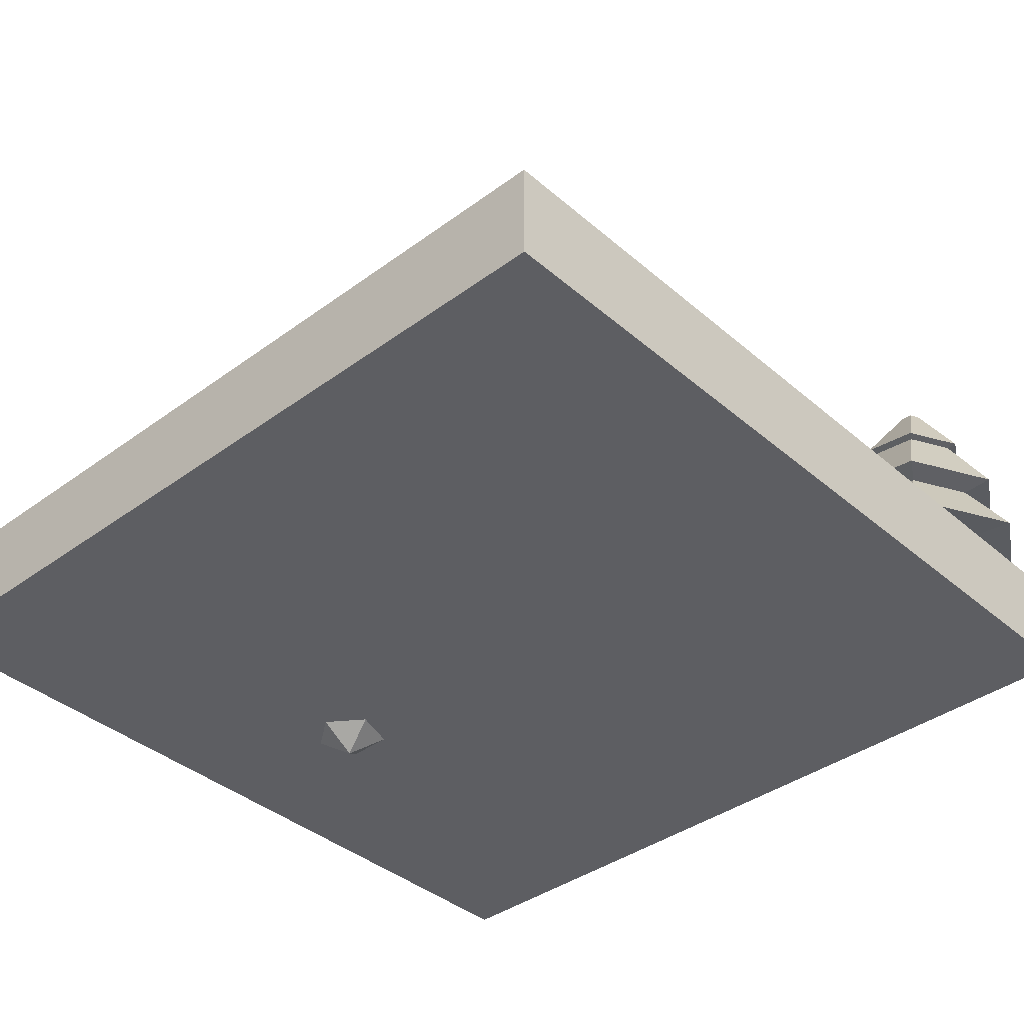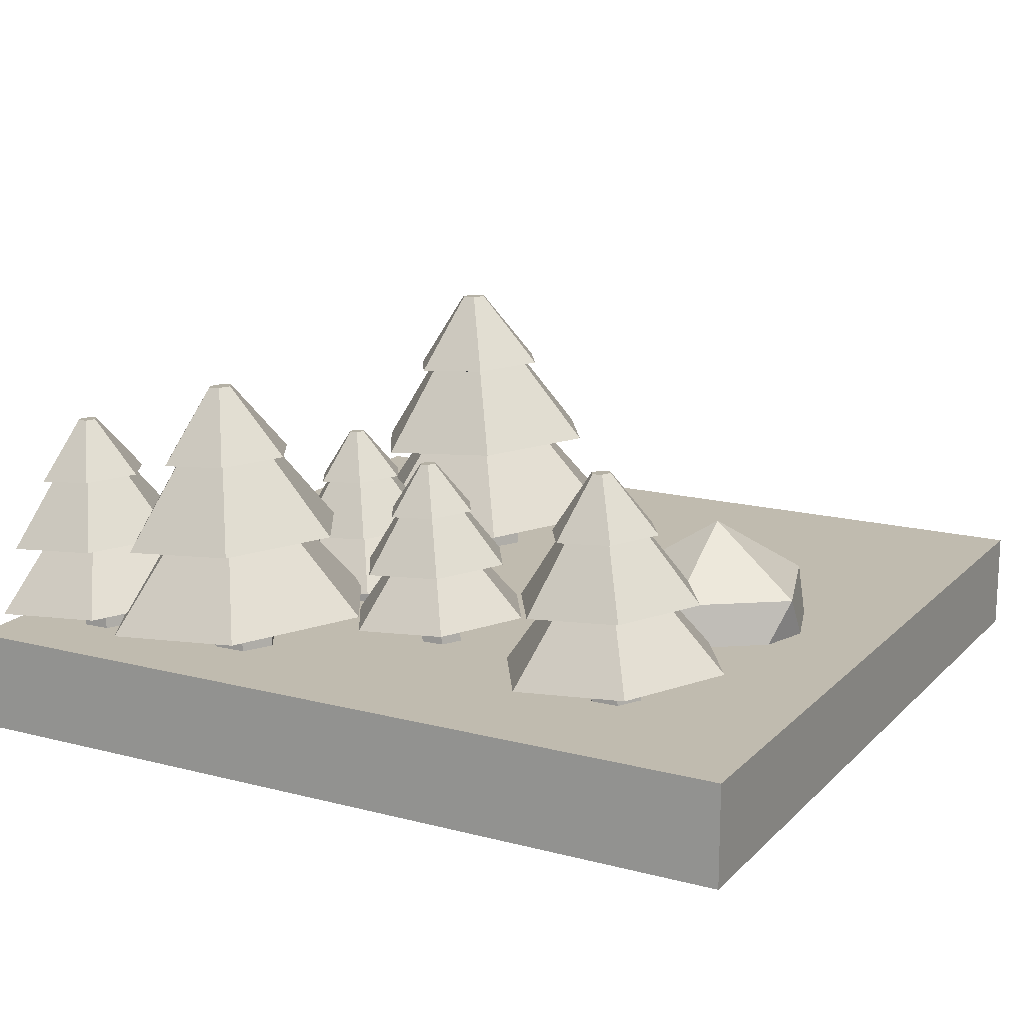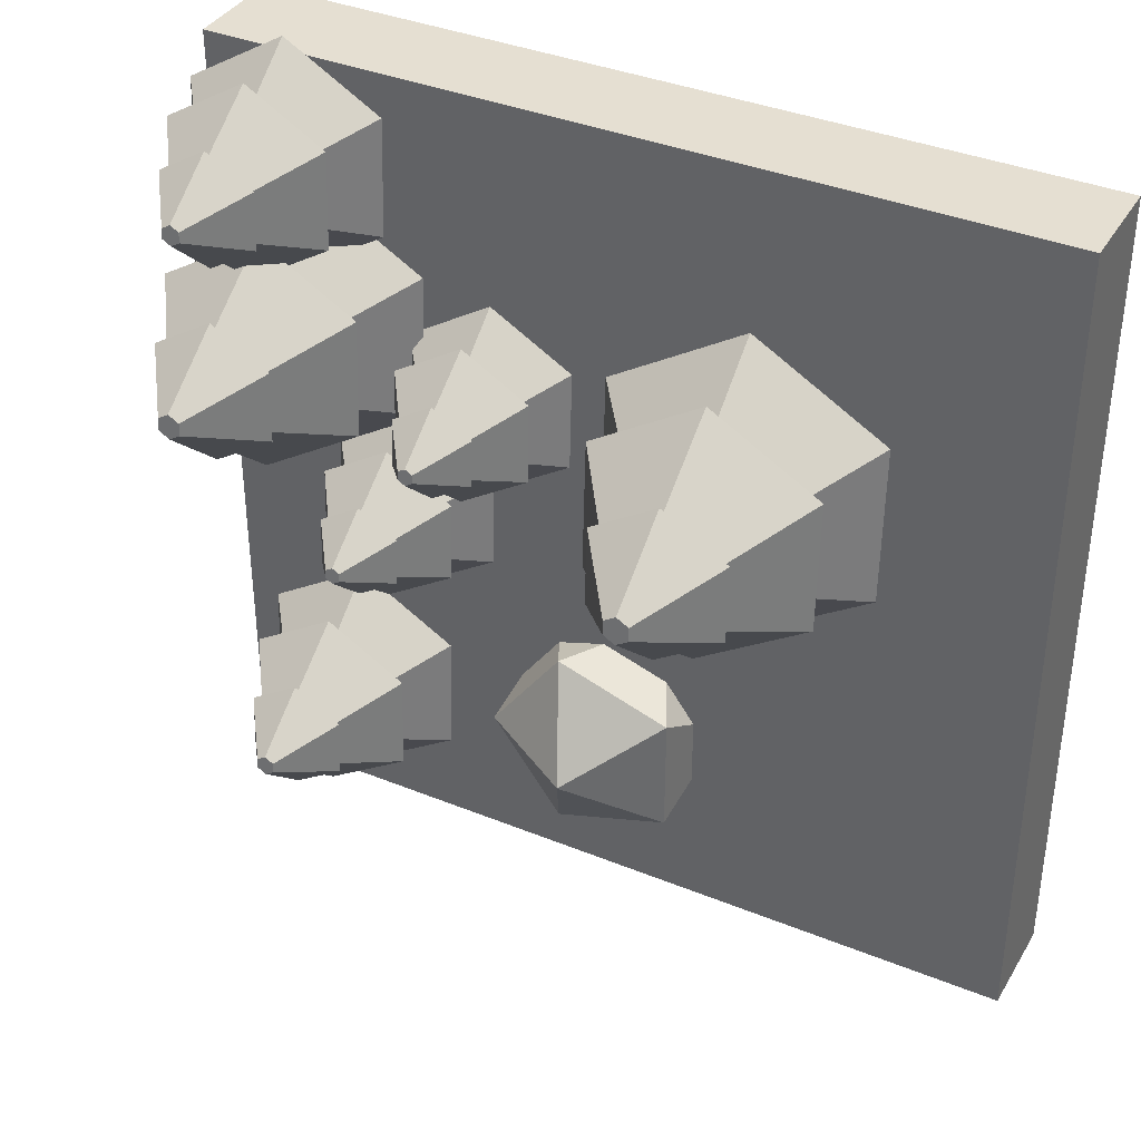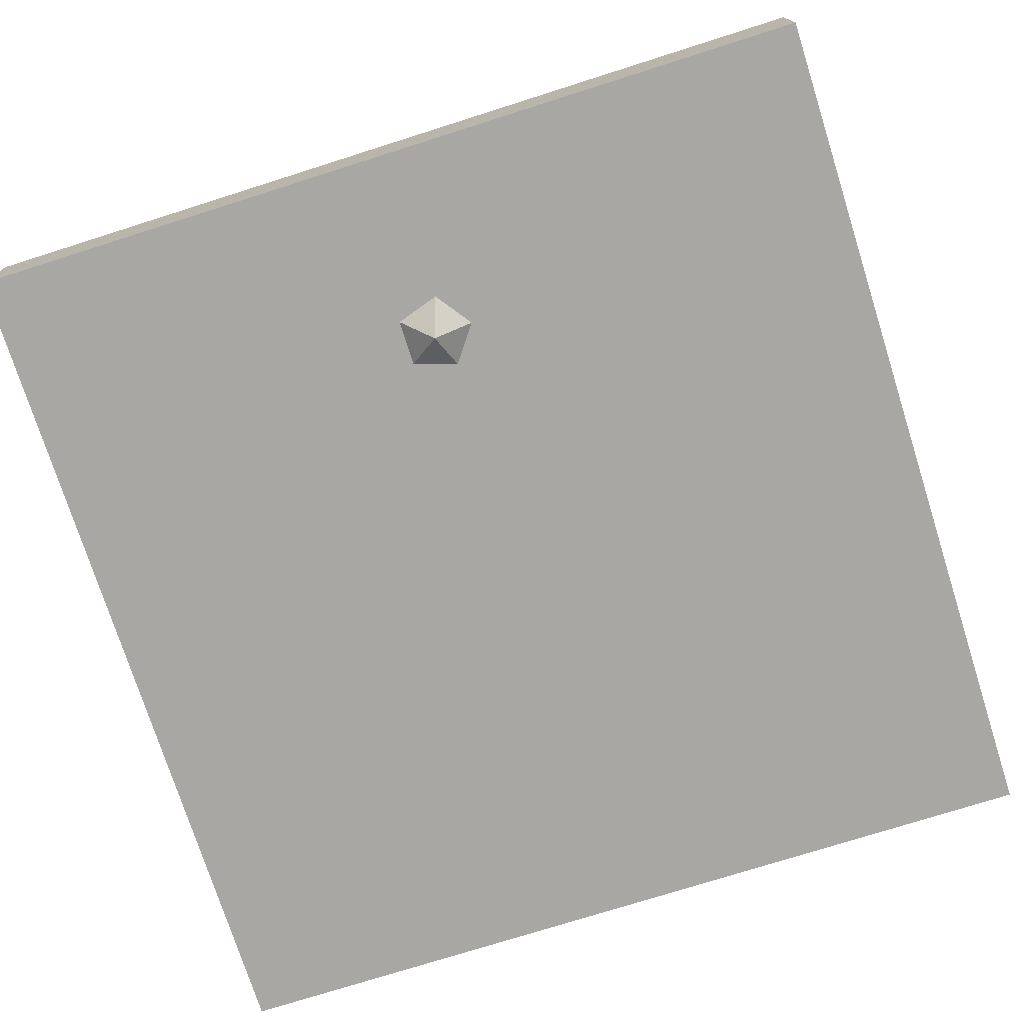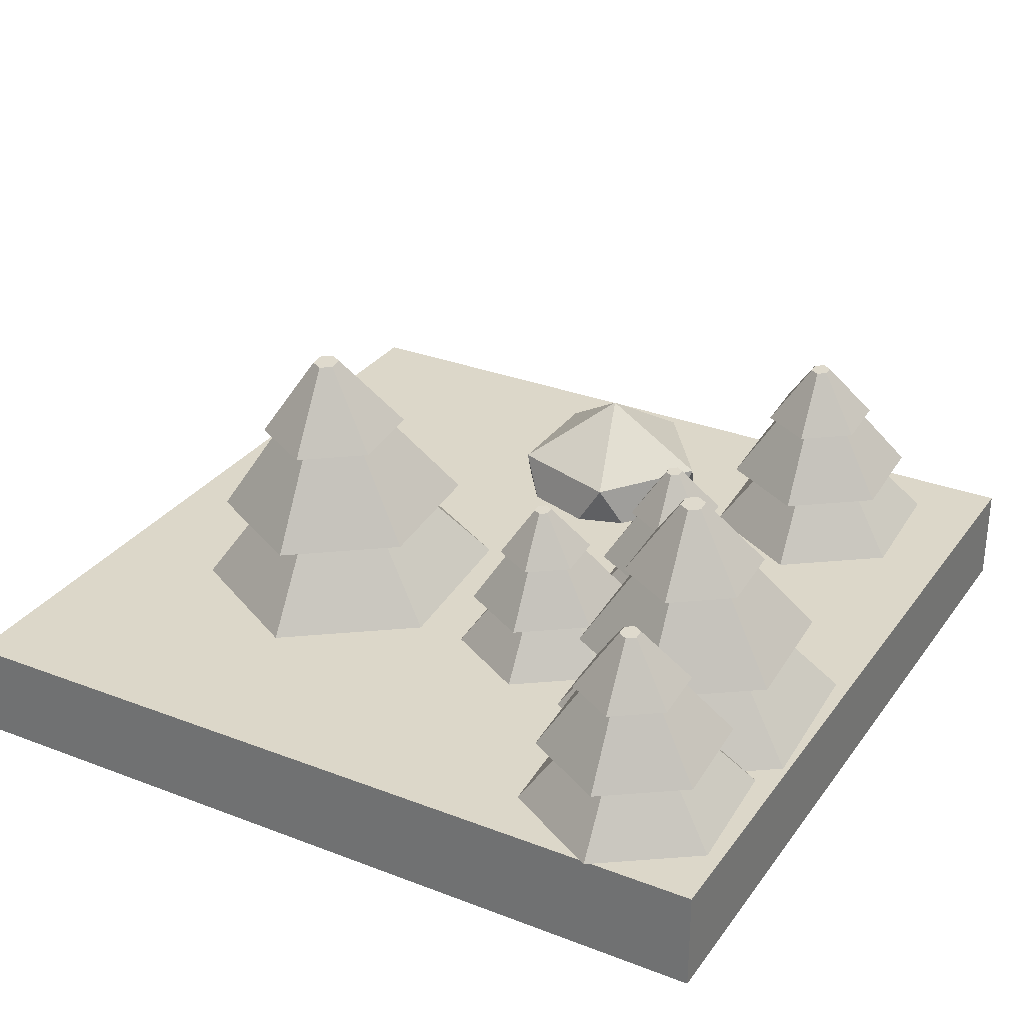
<metadata>
{"format":"obj","ext":"obj","renderer":"f3d","projection":"perspective","resolution":1024,"background":"white","views":[{"elev":-38.5,"azim":-47.2,"up":"+Y"},{"elev":16.0,"azim":118.4,"up":"+Y"},{"elev":37.5,"azim":-152.4,"up":"+Z"},{"elev":-74.7,"azim":-162.4,"up":"+Y"},{"elev":30.3,"azim":29.2,"up":"+Y"}]}
</metadata>
<code>
o green_stone_2.003
v 0.01493 -0.1766 -0.5598
v 0.2154 -0.02341 -0.4141
v -0.06165 -0.02341 -0.3241
v -0.2329 -0.02341 -0.5598
v -0.06165 -0.02341 -0.7954
v 0.2154 -0.02341 -0.7054
v 0.0915 0.2244 -0.3241
v -0.1855 0.2244 -0.4141
v -0.1855 0.2244 -0.7054
v 0.0915 0.2244 -0.7954
v 0.2627 0.2244 -0.5598
v 0.01493 0.3775 -0.5598
v -1 -0.1208 1
v -1 0.1208 1
v -1 -0.1208 -1
v -1 0.1208 -1
v 1 -0.1208 1
v 1 0.1208 1
v 1 -0.1208 -1
v 1 0.1208 -1
v 0.6404 0.09219 -0.6486
v 0.638 0.2039 -0.6386
v 0.6976 0.09058 -0.6172
v 0.6953 0.2023 -0.6072
v 0.6991 0.0848 -0.5521
v 0.6968 0.1965 -0.5421
v 0.6433 0.08062 -0.5184
v 0.6409 0.1923 -0.5085
v 0.586 0.08223 -0.5498
v 0.5837 0.1939 -0.5398
v 0.5845 0.08802 -0.6149
v 0.5822 0.1997 -0.6049
v 0.8745 0.2097 -0.7157
v 0.6335 0.2165 -0.8478
v 0.8806 0.1854 -0.442
v 0.6457 0.1678 -0.3003
v 0.4047 0.1745 -0.4323
v 0.3986 0.1989 -0.7061
v 0.7664 0.3477 -0.6393
v 0.6332 0.3514 -0.7123
v 0.7698 0.3342 -0.488
v 0.64 0.3245 -0.4097
v 0.5067 0.3283 -0.4827
v 0.5033 0.3417 -0.634
v 0.8287 0.364 -0.676
v 0.6313 0.3695 -0.7841
v 0.8337 0.344 -0.4519
v 0.6413 0.3296 -0.3358
v 0.444 0.3352 -0.4439
v 0.439 0.3551 -0.6681
v 0.7264 0.5089 -0.6026
v 0.6307 0.5116 -0.655
v 0.7288 0.4993 -0.4939
v 0.6356 0.4923 -0.4376
v 0.5399 0.495 -0.4901
v 0.5374 0.5046 -0.5988
v 0.7469 0.5142 -0.6146
v 0.6301 0.5175 -0.6786
v 0.7498 0.5024 -0.482
v 0.636 0.4939 -0.4134
v 0.5193 0.4972 -0.4773
v 0.5163 0.509 -0.61
v 0.6507 0.6455 -0.546
v 0.6296 0.6461 -0.5575
v 0.6512 0.6433 -0.5221
v 0.6307 0.6418 -0.5097
v 0.6097 0.6424 -0.5213
v 0.6092 0.6445 -0.5451
v -0.3306 0.0732 0.1894
v -0.3337 0.2226 0.2028
v -0.254 0.07104 0.2314
v -0.2571 0.2205 0.2448
v -0.252 0.0633 0.3184
v -0.2552 0.2127 0.3318
v -0.3267 0.05771 0.3634
v -0.3298 0.2071 0.3768
v -0.4033 0.05986 0.3215
v -0.4064 0.2093 0.3348
v -0.4052 0.06761 0.2345
v -0.4084 0.217 0.2478
v -0.0175 0.2304 0.09958
v -0.3398 0.2394 -0.07697
v -0.009304 0.1978 0.4656
v -0.3234 0.1743 0.6552
v -0.6457 0.1833 0.4786
v -0.6539 0.2159 0.1125
v -0.162 0.4149 0.2018
v -0.3402 0.4199 0.1042
v -0.1575 0.3969 0.4041
v -0.3311 0.3839 0.5089
v -0.5093 0.3889 0.4113
v -0.5139 0.4069 0.2089
v -0.0788 0.4366 0.1527
v -0.3427 0.444 0.008177
v -0.07209 0.4099 0.4525
v -0.3293 0.3907 0.6077
v -0.5932 0.3981 0.4631
v -0.5999 0.4248 0.1634
v -0.2155 0.6305 0.2509
v -0.3435 0.6341 0.1808
v -0.2123 0.6176 0.3963
v -0.337 0.6082 0.4715
v -0.465 0.6118 0.4014
v -0.4683 0.6248 0.256
v -0.1882 0.6375 0.2348
v -0.3443 0.6419 0.1493
v -0.1842 0.6218 0.4121
v -0.3364 0.6104 0.5039
v -0.4925 0.6148 0.4184
v -0.4965 0.6305 0.2411
v -0.3168 0.8131 0.3266
v -0.3449 0.8139 0.3112
v -0.3161 0.8103 0.3585
v -0.3435 0.8082 0.3751
v -0.3716 0.809 0.3597
v -0.3723 0.8119 0.3277
v 0.4768 0.1018 -0.08013
v 0.4748 0.1945 -0.07184
v 0.5242 0.1005 -0.05411
v 0.5223 0.1931 -0.04582
v 0.5255 0.09568 -0.000172
v 0.5235 0.1883 0.008115
v 0.4792 0.09222 0.02775
v 0.4772 0.1849 0.03604
v 0.4317 0.09355 0.001738
v 0.4297 0.1862 0.01002
v 0.4305 0.09835 -0.0522
v 0.4285 0.191 -0.04392
v 0.6709 0.1993 -0.1358
v 0.4711 0.2049 -0.2453
v 0.676 0.1791 0.09112
v 0.4812 0.1645 0.2086
v 0.2814 0.1701 0.09915
v 0.2763 0.1903 -0.1278
v 0.5813 0.3137 -0.07249
v 0.4708 0.3168 -0.133
v 0.5841 0.3025 0.05299
v 0.4764 0.2944 0.118
v 0.3659 0.2976 0.05743
v 0.3631 0.3087 -0.06804
v 0.6329 0.3272 -0.1029
v 0.4692 0.3318 -0.1925
v 0.637 0.3106 0.08297
v 0.4776 0.2987 0.1792
v 0.3139 0.3033 0.08955
v 0.3098 0.3198 -0.0963
v 0.5481 0.4474 -0.04202
v 0.4687 0.4496 -0.0855
v 0.5501 0.4393 0.04811
v 0.4728 0.4336 0.09477
v 0.3934 0.4358 0.0513
v 0.3914 0.4438 -0.03883
v 0.5651 0.4517 -0.05201
v 0.4682 0.4544 -0.105
v 0.5675 0.4419 0.05795
v 0.4732 0.4349 0.1149
v 0.3764 0.4376 0.06184
v 0.3739 0.4474 -0.04812
v 0.4853 0.5606 0.00492
v 0.4679 0.5611 -0.004628
v 0.4857 0.5588 0.02472
v 0.4687 0.5575 0.03497
v 0.4513 0.558 0.02542
v 0.4509 0.5598 0.005621
v 0.2804 0.1018 0.2471
v 0.2785 0.1945 0.2554
v 0.3279 0.1005 0.2732
v 0.326 0.1931 0.2814
v 0.3291 0.09568 0.3271
v 0.3272 0.1883 0.3354
v 0.2828 0.09222 0.355
v 0.2809 0.1849 0.3633
v 0.2353 0.09355 0.329
v 0.2334 0.1862 0.3373
v 0.2341 0.09835 0.2751
v 0.2322 0.191 0.2834
v 0.4745 0.1993 0.1914
v 0.2747 0.2049 0.08196
v 0.4796 0.1791 0.4184
v 0.2849 0.1645 0.5359
v 0.08502 0.1701 0.4264
v 0.07994 0.1903 0.1995
v 0.3849 0.3137 0.2548
v 0.2744 0.3168 0.1943
v 0.3877 0.3025 0.3803
v 0.2801 0.2944 0.4452
v 0.1696 0.2976 0.3847
v 0.1668 0.3087 0.2592
v 0.4365 0.3272 0.2244
v 0.2729 0.3318 0.1348
v 0.4407 0.3106 0.4102
v 0.2812 0.2987 0.5065
v 0.1176 0.3033 0.4168
v 0.1134 0.3198 0.231
v 0.3517 0.4474 0.2852
v 0.2724 0.4496 0.2418
v 0.3538 0.4393 0.3754
v 0.2764 0.4336 0.422
v 0.1971 0.4358 0.3786
v 0.195 0.4438 0.2884
v 0.3687 0.4517 0.2753
v 0.2719 0.4544 0.2222
v 0.3711 0.4419 0.3852
v 0.2768 0.4349 0.4421
v 0.18 0.4376 0.3891
v 0.1775 0.4474 0.2792
v 0.2889 0.5606 0.3322
v 0.2715 0.5611 0.3226
v 0.2894 0.5588 0.352
v 0.2724 0.5575 0.3622
v 0.255 0.558 0.3527
v 0.2545 0.5598 0.3329
v 0.7604 0.093 0.7161
v 0.7581 0.2031 0.7259
v 0.8168 0.09141 0.747
v 0.8145 0.2015 0.7569
v 0.8183 0.08571 0.8111
v 0.816 0.1958 0.821
v 0.7632 0.08159 0.8443
v 0.7609 0.1917 0.8542
v 0.7068 0.08317 0.8134
v 0.7045 0.1933 0.8233
v 0.7053 0.08888 0.7493
v 0.703 0.199 0.7591
v 0.9911 0.2088 0.6499
v 0.7536 0.2155 0.5197
v 0.9972 0.1848 0.9197
v 0.7657 0.1675 1.059
v 0.5281 0.1742 0.9292
v 0.5221 0.1982 0.6594
v 0.8846 0.3449 0.7252
v 0.7533 0.3485 0.6532
v 0.888 0.3316 0.8743
v 0.76 0.322 0.9516
v 0.6286 0.3257 0.8796
v 0.6253 0.339 0.7305
v 0.946 0.3609 0.689
v 0.7514 0.3663 0.5825
v 0.9509 0.3412 0.91
v 0.7613 0.327 1.024
v 0.5668 0.3325 0.9178
v 0.5619 0.3521 0.6969
v 0.8452 0.5038 0.7614
v 0.7508 0.5064 0.7097
v 0.8476 0.4942 0.8685
v 0.7556 0.4874 0.924
v 0.6613 0.49 0.8723
v 0.6589 0.4996 0.7652
v 0.8653 0.509 0.7495
v 0.7502 0.5122 0.6865
v 0.8683 0.4973 0.8802
v 0.7561 0.4889 0.9479
v 0.641 0.4922 0.8849
v 0.6381 0.5038 0.7541
v 0.7705 0.6384 0.8172
v 0.7498 0.639 0.8058
v 0.771 0.6363 0.8407
v 0.7508 0.6348 0.8529
v 0.7301 0.6353 0.8416
v 0.7296 0.6374 0.818
v 0.7276 0.07962 0.3066
v 0.7247 0.2163 0.3188
v 0.7977 0.07765 0.345
v 0.7948 0.2143 0.3572
v 0.7995 0.07056 0.4246
v 0.7966 0.2072 0.4368
v 0.7312 0.06545 0.4658
v 0.7283 0.2021 0.478
v 0.6611 0.06742 0.4274
v 0.6582 0.2041 0.4396
v 0.6593 0.0745 0.3478
v 0.6565 0.2112 0.36
v 1.014 0.2234 0.2244
v 0.7192 0.2317 0.06287
v 1.022 0.1936 0.5592
v 0.7342 0.1721 0.7326
v 0.4393 0.1804 0.5711
v 0.4319 0.2102 0.2362
v 0.8818 0.3922 0.3179
v 0.7188 0.3968 0.2286
v 0.886 0.3757 0.503
v 0.7271 0.3638 0.5988
v 0.5641 0.3684 0.5095
v 0.56 0.3849 0.3244
v 0.9579 0.4121 0.273
v 0.7165 0.4189 0.1408
v 0.9641 0.3877 0.5472
v 0.7288 0.3701 0.6892
v 0.4874 0.3768 0.5569
v 0.4812 0.4012 0.2827
v 0.8329 0.5894 0.3628
v 0.7158 0.5927 0.2987
v 0.8358 0.5776 0.4958
v 0.7217 0.5691 0.5646
v 0.6047 0.5724 0.5005
v 0.6017 0.5842 0.3675
v 0.8579 0.5959 0.3481
v 0.715 0.5999 0.2698
v 0.8615 0.5814 0.5103
v 0.7223 0.571 0.5943
v 0.5795 0.575 0.516
v 0.5758 0.5895 0.3538
v 0.7402 0.7565 0.4321
v 0.7145 0.7572 0.418
v 0.7409 0.7539 0.4613
v 0.7158 0.752 0.4764
v 0.6901 0.7527 0.4623
v 0.6894 0.7553 0.4331
f 1 2 3
f 2 1 6
f 1 3 4
f 1 4 5
f 1 5 6
f 2 6 11
f 3 2 7
f 4 3 8
f 5 4 9
f 6 5 10
f 2 11 7
f 3 7 8
f 4 8 9
f 5 9 10
f 6 10 11
f 7 11 12
f 8 7 12
f 9 8 12
f 10 9 12
f 11 10 12
f 13 14 16 15
f 15 16 20 19
f 19 20 18 17
f 17 18 14 13
f 15 19 17 13
f 20 16 14 18
f 21 22 24 23
f 23 24 26 25
f 25 26 28 27
f 27 28 30 29
f 30 28 36 37
f 29 30 32 31
f 31 32 22 21
f 21 23 25 27 29 31
f 38 37 43 44
f 26 24 33 35
f 32 30 37 38
f 24 22 34 33
f 28 26 35 36
f 22 32 38 34
f 43 42 48 49
f 36 35 41 42
f 33 34 40 39
f 34 38 44 40
f 37 36 42 43
f 35 33 39 41
f 48 47 53 54
f 41 39 45 47
f 44 43 49 50
f 42 41 47 48
f 39 40 46 45
f 40 44 50 46
f 53 51 57 59
f 45 46 52 51
f 46 50 56 52
f 49 48 54 55
f 47 45 51 53
f 50 49 55 56
f 57 58 64 63
f 56 55 61 62
f 54 53 59 60
f 51 52 58 57
f 52 56 62 58
f 55 54 60 61
f 63 64 68 67 66 65
f 58 62 68 64
f 61 60 66 67
f 59 57 63 65
f 62 61 67 68
f 60 59 65 66
f 69 70 72 71
f 71 72 74 73
f 73 74 76 75
f 75 76 78 77
f 78 76 84 85
f 77 78 80 79
f 79 80 70 69
f 69 71 73 75 77 79
f 86 85 91 92
f 74 72 81 83
f 80 78 85 86
f 72 70 82 81
f 76 74 83 84
f 70 80 86 82
f 91 90 96 97
f 84 83 89 90
f 81 82 88 87
f 82 86 92 88
f 85 84 90 91
f 83 81 87 89
f 96 95 101 102
f 89 87 93 95
f 92 91 97 98
f 90 89 95 96
f 87 88 94 93
f 88 92 98 94
f 101 99 105 107
f 93 94 100 99
f 94 98 104 100
f 97 96 102 103
f 95 93 99 101
f 98 97 103 104
f 105 106 112 111
f 104 103 109 110
f 102 101 107 108
f 99 100 106 105
f 100 104 110 106
f 103 102 108 109
f 111 112 116 115 114 113
f 106 110 116 112
f 109 108 114 115
f 107 105 111 113
f 110 109 115 116
f 108 107 113 114
f 117 118 120 119
f 119 120 122 121
f 121 122 124 123
f 123 124 126 125
f 126 124 132 133
f 125 126 128 127
f 127 128 118 117
f 117 119 121 123 125 127
f 134 133 139 140
f 122 120 129 131
f 128 126 133 134
f 120 118 130 129
f 124 122 131 132
f 118 128 134 130
f 139 138 144 145
f 132 131 137 138
f 129 130 136 135
f 130 134 140 136
f 133 132 138 139
f 131 129 135 137
f 144 143 149 150
f 137 135 141 143
f 140 139 145 146
f 138 137 143 144
f 135 136 142 141
f 136 140 146 142
f 149 147 153 155
f 141 142 148 147
f 142 146 152 148
f 145 144 150 151
f 143 141 147 149
f 146 145 151 152
f 153 154 160 159
f 152 151 157 158
f 150 149 155 156
f 147 148 154 153
f 148 152 158 154
f 151 150 156 157
f 159 160 164 163 162 161
f 154 158 164 160
f 157 156 162 163
f 155 153 159 161
f 158 157 163 164
f 156 155 161 162
f 165 166 168 167
f 167 168 170 169
f 169 170 172 171
f 171 172 174 173
f 174 172 180 181
f 173 174 176 175
f 175 176 166 165
f 165 167 169 171 173 175
f 182 181 187 188
f 170 168 177 179
f 176 174 181 182
f 168 166 178 177
f 172 170 179 180
f 166 176 182 178
f 187 186 192 193
f 180 179 185 186
f 177 178 184 183
f 178 182 188 184
f 181 180 186 187
f 179 177 183 185
f 192 191 197 198
f 185 183 189 191
f 188 187 193 194
f 186 185 191 192
f 183 184 190 189
f 184 188 194 190
f 197 195 201 203
f 189 190 196 195
f 190 194 200 196
f 193 192 198 199
f 191 189 195 197
f 194 193 199 200
f 201 202 208 207
f 200 199 205 206
f 198 197 203 204
f 195 196 202 201
f 196 200 206 202
f 199 198 204 205
f 207 208 212 211 210 209
f 202 206 212 208
f 205 204 210 211
f 203 201 207 209
f 206 205 211 212
f 204 203 209 210
f 213 214 216 215
f 215 216 218 217
f 217 218 220 219
f 219 220 222 221
f 222 220 228 229
f 221 222 224 223
f 223 224 214 213
f 213 215 217 219 221 223
f 230 229 235 236
f 218 216 225 227
f 224 222 229 230
f 216 214 226 225
f 220 218 227 228
f 214 224 230 226
f 235 234 240 241
f 228 227 233 234
f 225 226 232 231
f 226 230 236 232
f 229 228 234 235
f 227 225 231 233
f 240 239 245 246
f 233 231 237 239
f 236 235 241 242
f 234 233 239 240
f 231 232 238 237
f 232 236 242 238
f 245 243 249 251
f 237 238 244 243
f 238 242 248 244
f 241 240 246 247
f 239 237 243 245
f 242 241 247 248
f 249 250 256 255
f 248 247 253 254
f 246 245 251 252
f 243 244 250 249
f 244 248 254 250
f 247 246 252 253
f 255 256 260 259 258 257
f 250 254 260 256
f 253 252 258 259
f 251 249 255 257
f 254 253 259 260
f 252 251 257 258
f 261 262 264 263
f 263 264 266 265
f 265 266 268 267
f 267 268 270 269
f 270 268 276 277
f 269 270 272 271
f 271 272 262 261
f 261 263 265 267 269 271
f 278 277 283 284
f 266 264 273 275
f 272 270 277 278
f 264 262 274 273
f 268 266 275 276
f 262 272 278 274
f 283 282 288 289
f 276 275 281 282
f 273 274 280 279
f 274 278 284 280
f 277 276 282 283
f 275 273 279 281
f 288 287 293 294
f 281 279 285 287
f 284 283 289 290
f 282 281 287 288
f 279 280 286 285
f 280 284 290 286
f 293 291 297 299
f 285 286 292 291
f 286 290 296 292
f 289 288 294 295
f 287 285 291 293
f 290 289 295 296
f 297 298 304 303
f 296 295 301 302
f 294 293 299 300
f 291 292 298 297
f 292 296 302 298
f 295 294 300 301
f 303 304 308 307 306 305
f 298 302 308 304
f 301 300 306 307
f 299 297 303 305
f 302 301 307 308
f 300 299 305 306

</code>
